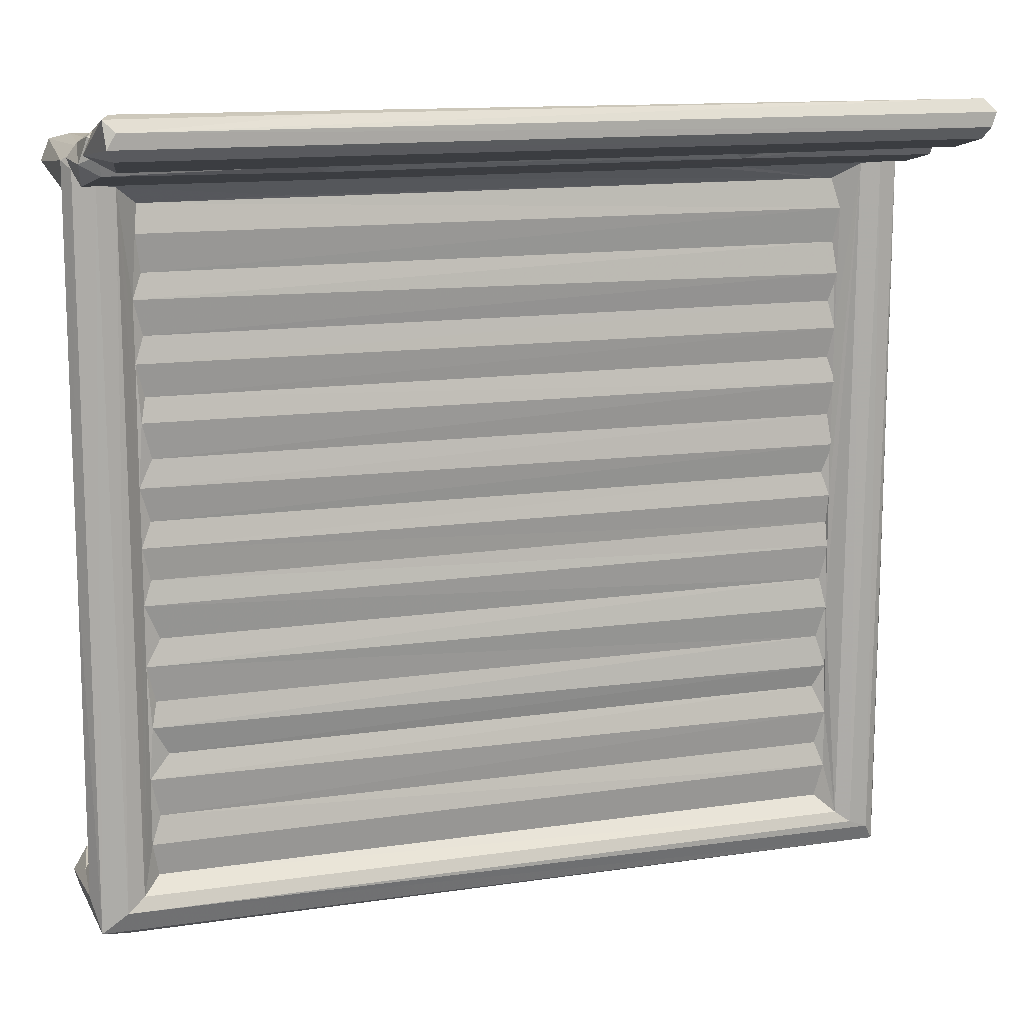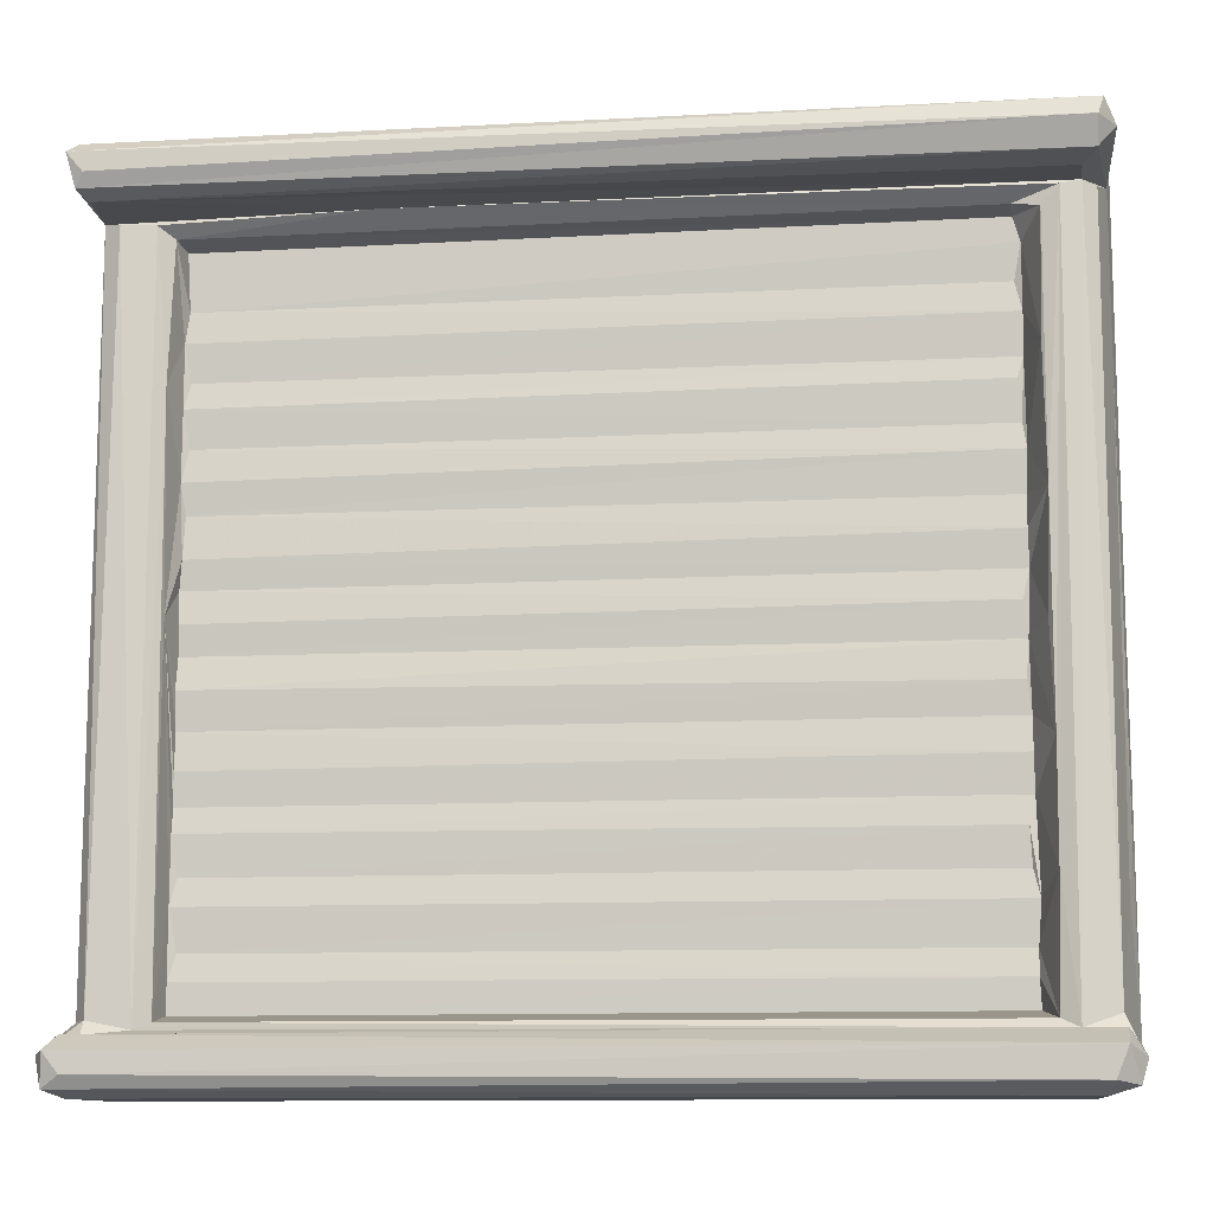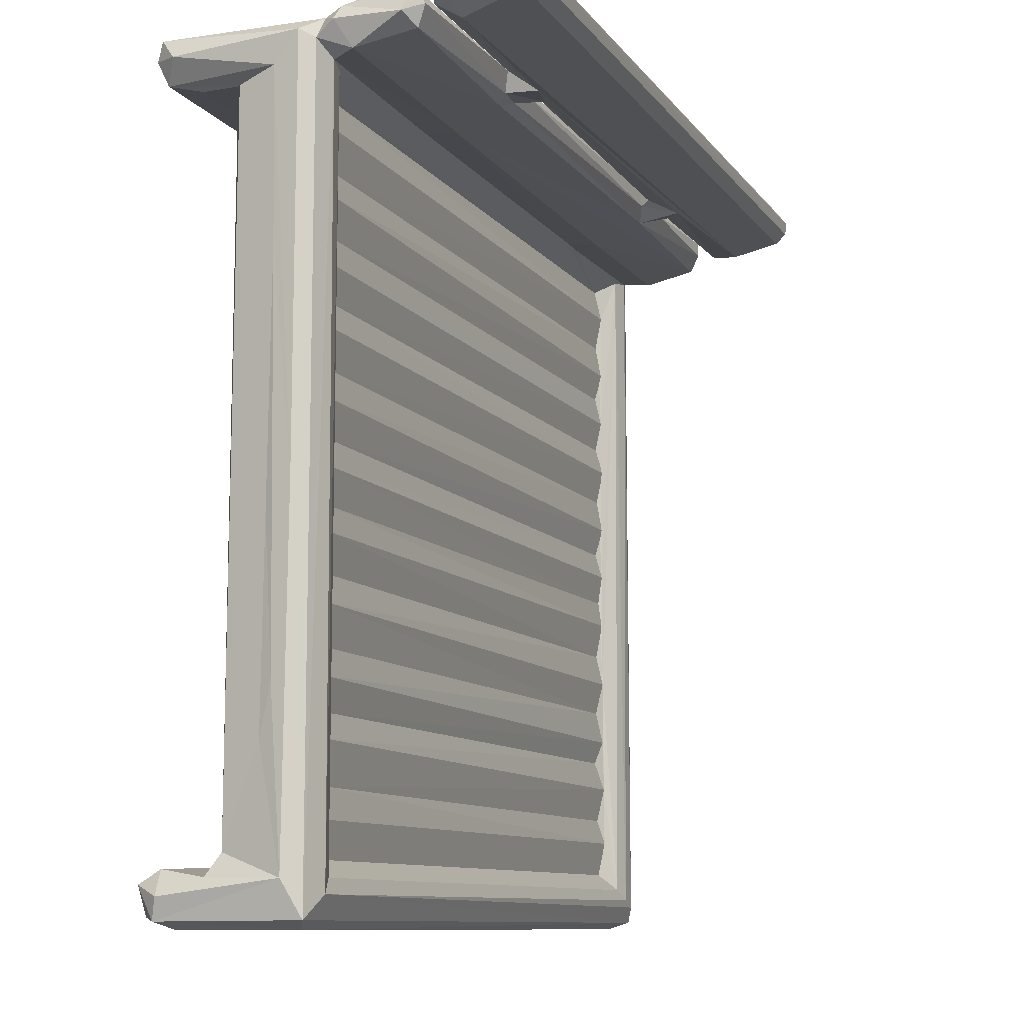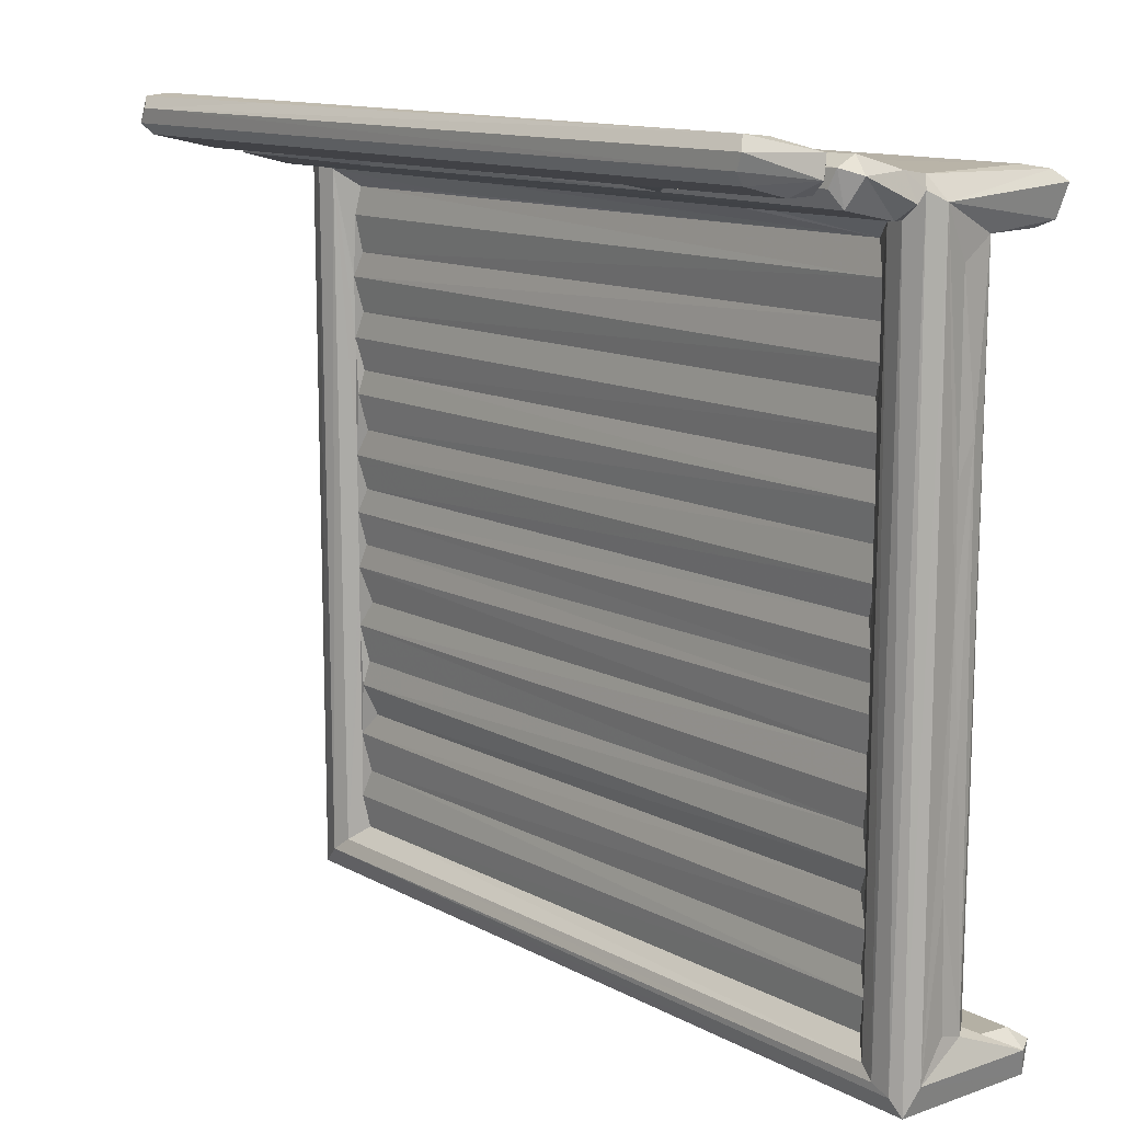
<metadata>
{"format":"obj","ext":"obj","renderer":"f3d","projection":"perspective","resolution":1024,"background":"white","views":[{"elev":13.3,"azim":-18.5,"up":"+Y"},{"elev":-11.1,"azim":-172.4,"up":"+Y"},{"elev":-9.8,"azim":-69.0,"up":"+Y"},{"elev":12.5,"azim":50.9,"up":"+Y"}]}
</metadata>
<code>
v -0.4693 -0.4681 -0.2059
v -0.4819 -0.4368 -0.2087
v -0.492 -0.4724 -0.1864
v -0.499 -0.4484 -0.1806
v -0.4654 -0.4808 -0.1738
v -0.4823 -0.4219 -0.1833
v 0.4787 -0.4232 -0.1875
v -0.492 -0.4302 -0.131
v -0.4902 -0.4712 -0.02598
v -0.5001 -0.4316 -0.04611
v -0.4603 -0.4804 -0.04195
v -0.4608 -0.4466 -0.01658
v -0.4402 -0.4305 -0.02304
v -0.4818 -0.4063 -0.1176
v -0.4926 -0.2998 -0.07415
v -0.444 -0.4198 -0.1275
v -0.4253 -0.4109 -0.1203
v -0.4286 -0.2784 -0.1221
v -0.4973 -0.2434 -0.0602
v -0.4992 -0.0433 -0.04181
v -0.4192 -0.4126 -0.04183
v -0.4268 -0.3738 -0.0367
v -0.4153 -0.3408 -0.04244
v -0.4103 -0.4024 -0.08377
v -0.4087 -0.3717 -0.08523
v -0.4091 -0.3451 -0.08149
v -0.4125 -0.3006 -0.08518
v -0.4482 0.3692 -0.1255
v -0.4896 0.4053 -0.0254
v -0.4654 0.3889 -0.01648
v -0.4264 -0.2946 -0.03694
v -0.4294 -0.1531 -0.122
v -0.4926 -0.06725 -0.07154
v -0.4431 0.3852 -0.02088
v -0.4218 -0.2328 -0.03674
v -0.4266 -0.1595 -0.03674
v -0.4156 -0.203 -0.04228
v -0.4056 -0.2726 -0.08152
v -0.4036 -0.2329 -0.08488
v -0.4026 -0.2673 -0.04372
v -0.4098 -0.2049 -0.0815
v -0.4093 -0.1654 -0.08507
v -0.4692 0.3729 -0.1228
v -0.4292 0.07852 -0.1225
v -0.4265 -0.0878 -0.03688
v -0.4266 -0.02076 -0.03687
v -0.4836 0.3682 -0.1138
v -0.4947 0.1964 -0.06678
v -0.4168 -0.05959 -0.04167
v -0.4147 0.008508 -0.04227
v -0.4092 -0.1308 -0.08112
v -0.4255 -0.04475 -0.1165
v -0.4077 -0.05873 -0.08101
v -0.4082 -0.1289 -0.04306
v -0.4049 -0.09745 -0.08508
v -0.4105 0.008475 -0.08096
v -0.4034 -0.02178 -0.08512
v 0.4708 -0.46 -0.2081
v 0.4913 -0.4721 -0.02623
v 0.4758 -0.4214 -0.1343
v 0.4138 -0.4089 -0.1121
v 0.4257 -0.3705 -0.03625
v 0.4153 -0.3414 -0.04249
v 0.4758 -0.4807 -0.1705
v 0.4703 -0.4804 -0.04617
v 0.4798 -0.4523 -0.01847
v 0.4567 -0.4433 -0.01802
v 0.4906 -0.4731 -0.199
v 0.4296 -0.4167 -0.1236
v 0.4008 -0.3435 -0.08132
v 0.438 -0.4302 -0.02322
v 0.4084 -0.4021 -0.08368
v 0.4086 -0.3705 -0.085
v 0.4256 -0.3004 -0.03661
v 0.4228 -0.1628 -0.03658
v 0.4242 -0.2394 -0.03756
v 0.4129 -0.2017 -0.04247
v 0.408 -0.2039 -0.08142
v 0.4078 -0.1305 -0.08129
v 0.4154 -0.1272 -0.04263
v 0.4213 -0.05522 -0.0414
v 0.4137 0.008267 -0.04235
v 0.4066 -0.02573 -0.08467
v 0.4021 -0.2713 -0.08148
v 0.4077 -0.1694 -0.08483
v 0.4086 -0.2992 -0.08518
v 0.4104 -0.2669 -0.04385
v 0.4085 -0.09044 -0.0853
v 0.4076 -0.0572 -0.08063
v 0.4086 0.007659 -0.08113
v 0.4249 -0.08456 -0.03745
v -0.4269 0.04843 -0.03665
v -0.4265 0.2208 -0.1199
v -0.4219 0.1222 -0.03674
v -0.4265 0.1887 -0.03705
v -0.4162 0.1504 -0.04225
v -0.4096 0.04618 -0.08521
v -0.4097 0.07947 -0.08105
v -0.4115 0.1228 -0.08522
v -0.4108 0.08003 -0.04191
v -0.4105 0.2137 -0.08148
v -0.4074 0.1491 -0.08132
v -0.4042 0.1921 -0.08492
v -0.4297 0.3499 -0.1217
v -0.4159 0.2193 -0.0421
v -0.4269 0.2604 -0.03668
v -0.4942 0.3809 -0.06983
v -0.4984 0.4138 -0.04104
v -0.4159 0.2892 -0.04221
v -0.422 0.3326 -0.03674
v -0.4184 0.3654 -0.04283
v -0.411 0.2576 -0.08531
v -0.4109 0.3261 -0.08487
v -0.4036 0.2884 -0.08124
v -0.4033 0.3514 -0.08575
v -0.4813 0.3779 -0.1969
v -0.468 0.3726 -0.1639
v -0.4826 0.4054 -0.21
v -0.5004 0.402 -0.1827
v -0.4881 0.4252 -0.2014
v -0.4684 0.433 -0.1707
v 0.4885 0.381 -0.2007
v -0.4782 0.4292 -0.01997
v -0.459 0.433 -0.04825
v -0.4854 0.3904 0.01342
v -0.4974 0.4196 -0.003298
v -0.4862 0.4361 0.000986
v -0.4013 0.3558 -0.1105
v 0.2081 0.3722 -0.1293
v -0.2344 0.4329 -0.04799
v -0.2284 0.4295 -0.02053
v -0.2077 0.3899 0.01195
v 0.4261 0.1208 -0.03594
v 0.4231 0.1877 -0.03684
v 0.4259 0.04334 -0.0366
v 0.4192 0.08026 -0.04192
v 0.4155 0.2202 -0.04214
v 0.4253 0.3326 -0.0364
v 0.4082 0.35 -0.08398
v 0.4087 0.1896 -0.08516
v 0.4258 0.2538 -0.03678
v 0.4194 0.2914 -0.04234
v 0.4042 0.08236 -0.08084
v 0.409 0.1155 -0.08504
v 0.417 0.1511 -0.04233
v 0.4022 0.2165 -0.08121
v 0.4052 0.2893 -0.08173
v 0.4876 0.4285 -0.1931
v 0.4797 0.3737 -0.1809
v 0.4698 0.4329 -0.1707
v -0.2497 0.3686 -0.04068
v -0.227 0.3877 -0.01896
v 0.413 0.3556 -0.1111
v 0.4968 0.4163 -0.2082
v 0.4793 0.3953 -0.2084
v 0.2504 0.4328 -0.04815
v 0.4155 0.368 -0.04206
v 0.2618 0.4294 -0.02319
v -0.4746 0.4062 0.07994
v -0.496 0.4186 0.07039
v -0.476 0.4305 0.08812
v -0.4979 0.4316 0.1164
v -0.4737 0.4298 0.09605
v -0.4654 0.4137 0.1238
v -0.4796 0.4307 0.1946
v -0.4782 0.4512 0.05233
v -0.4864 0.4481 0.07724
v -0.4189 0.4385 0.01894
v -0.4844 0.4556 0.1003
v -0.4877 0.4433 0.2058
v -0.4795 0.4761 0.1753
v -0.4899 0.4727 0.1963
v -0.4308 0.4664 0.1414
v -0.2352 0.4038 0.0744
v -0.239 0.4144 0.1202
v -0.2594 0.4336 0.09269
v -0.2462 0.4558 0.1002
v -0.4778 0.4601 0.206
v -0.2533 0.4735 0.1951
v -0.25 0.4122 0.08616
v 0.4801 0.417 0.1384
v -0.1957 0.4498 0.05024
v -0.2339 0.4512 0.06825
v -0.2153 0.4124 0.08367
v -0.1987 0.4304 0.08801
v -0.1957 0.417 0.1113
v -0.1928 0.4306 0.09544
v -0.2008 0.4437 0.0821
v -0.1961 0.4541 0.09978
v 0.4828 0.4303 0.1942
v 0.2198 0.4263 0.09768
v 0.307 0.4396 0.02278
v 0.2334 0.4546 0.1005
v 0.4877 0.4436 0.2058
v 0.4827 0.4744 0.195
v 0.4932 0.4601 0.2057
v 0.4878 -0.4379 -0.2089
v 0.4166 -0.4112 -0.04169
v 0.4084 -0.2294 -0.08494
v 0.4225 -0.02046 -0.03669
v 0.4986 -0.4425 -0.1906
v 0.4996 -0.4404 -0.04137
v 0.4758 -0.4073 -0.123
v 0.489 -0.4087 -0.106
v 0.491 -0.4007 -0.07887
v 0.4934 -0.2514 -0.07164
v 0.4143 -0.02271 -0.1099
v 0.4172 0.206 -0.1164
v 0.4664 0.3682 -0.1254
v 0.4914 -0.1086 -0.08694
v 0.4896 0.417 -0.02292
v 0.4292 0.3674 -0.123
v 0.4847 0.3726 -0.1154
v 0.4436 0.3861 -0.02163
v 0.4915 0.02037 -0.07639
v 0.4995 0.406 -0.0419
v 0.4055 0.03825 -0.08483
v 0.4021 0.1492 -0.08138
v 0.4089 0.2565 -0.0852
v 0.2411 0.3875 -0.01771
v 0.2701 0.3898 0.01124
v 0.2787 0.388 -0.01918
v 0.4911 0.1892 -0.09608
v 0.4671 0.3893 -0.01658
v 0.4927 0.1475 -0.07359
v 0.4914 0.3489 -0.07465
v 0.4827 0.431 -0.02911
v 0.4878 0.4359 0.004221
v 0.4977 0.4058 -0.003572
v 0.4857 0.3909 0.01264
v 0.2257 0.4213 0.08698
v 0.2456 0.4053 0.07798
v 0.2503 0.4149 0.1265
v 0.2273 0.4415 0.08485
v 0.246 0.4513 0.07022
v 0.2874 0.4504 0.05221
v 0.4838 0.4036 0.07384
v 0.4714 0.4703 0.1532
v 0.2742 0.4487 0.07694
v 0.286 0.4279 0.08877
v 0.476 0.4223 0.08689
v 0.2816 0.4191 0.1036
v 0.2904 0.4479 0.0953
v 0.48 0.418 0.1087
v 0.4839 0.4412 0.08408
v 0.4825 0.4523 0.06061
v 0.4924 0.4554 0.1054
v 0.4795 0.4359 0.09437
v 0.4992 0.4338 0.06368
v 0.4975 0.432 0.113
f 1 3 2
f 3 4 2
f 3 1 5
f 2 4 6
f 4 8 6
f 3 10 4
f 3 9 10
f 4 10 8
f 3 11 9
f 3 5 11
f 8 10 14
f 14 10 15
f 6 8 16
f 8 14 16
f 16 18 17
f 10 9 20
f 10 19 15
f 19 10 20
f 21 22 13
f 17 25 24
f 17 26 25
f 17 18 26
f 18 27 26
f 16 28 18
f 9 30 29
f 9 12 30
f 23 31 22
f 22 31 13
f 28 32 18
f 15 19 33
f 30 12 34
f 31 36 13
f 12 13 34
f 35 36 31
f 35 37 36
f 38 27 39
f 18 41 27
f 18 32 41
f 32 42 41
f 27 41 39
f 31 40 35
f 14 43 16
f 16 43 28
f 28 44 32
f 36 45 13
f 45 46 13
f 14 15 48
f 15 33 48
f 19 20 48
f 45 49 46
f 32 51 42
f 32 53 51
f 36 54 45
f 51 53 55
f 32 52 53
f 52 56 53
f 32 44 52
f 53 56 57
f 2 6 7
f 1 2 58
f 11 59 9
f 9 59 12
f 6 16 60
f 16 17 61
f 22 62 23
f 62 63 23
f 59 66 12
f 12 66 67
f 12 67 13
f 17 24 61
f 1 68 5
f 68 1 58
f 11 65 59
f 16 61 69
f 25 26 70
f 67 71 13
f 21 62 22
f 24 25 72
f 73 25 70
f 13 71 21
f 23 74 31
f 26 27 70
f 35 77 37
f 37 77 36
f 36 77 75
f 42 51 79
f 54 80 45
f 49 81 46
f 46 82 50
f 41 42 78
f 40 76 35
f 38 39 84
f 78 42 85
f 23 63 74
f 27 38 86
f 31 87 40
f 38 84 86
f 55 53 88
f 53 57 89
f 57 56 90
f 57 83 89
f 42 79 85
f 51 55 79
f 83 57 90
f 14 48 47
f 33 19 48
f 20 9 29
f 46 92 13
f 50 92 46
f 92 34 13
f 94 95 92
f 92 95 34
f 94 96 95
f 52 44 56
f 44 97 56
f 44 98 97
f 44 99 98
f 44 93 99
f 93 101 99
f 92 100 94
f 99 101 102
f 47 43 14
f 28 104 44
f 44 104 93
f 95 106 34
f 105 106 95
f 48 20 107
f 107 20 108
f 48 107 47
f 20 29 108
f 109 110 106
f 110 111 106
f 106 111 34
f 93 112 101
f 101 103 102
f 93 113 112
f 93 104 113
f 112 113 114
f 113 104 115
f 119 118 116
f 118 119 120
f 116 118 122
f 116 43 107
f 116 117 43
f 107 43 47
f 119 116 107
f 119 108 120
f 107 108 119
f 120 123 121
f 121 123 124
f 108 123 120
f 125 126 29
f 29 30 125
f 29 123 108
f 126 123 29
f 104 28 128
f 104 128 115
f 43 129 28
f 121 124 130
f 30 132 125
f 96 134 95
f 50 135 92
f 92 136 100
f 100 133 94
f 100 136 133
f 95 137 105
f 113 115 139
f 109 138 110
f 102 103 140
f 105 137 141
f 105 141 106
f 109 142 138
f 97 98 143
f 50 82 135
f 98 99 143
f 94 133 96
f 96 145 134
f 143 99 144
f 133 145 96
f 101 112 146
f 112 114 147
f 120 121 148
f 116 149 117
f 28 129 128
f 111 151 34
f 34 152 30
f 30 152 132
f 124 131 130
f 124 123 131
f 34 151 152
f 128 153 115
f 121 130 150
f 110 138 111
f 118 120 154
f 122 118 155
f 116 122 149
f 130 156 150
f 111 157 151
f 151 157 152
f 130 131 158
f 111 138 157
f 125 160 126
f 125 159 160
f 160 159 161
f 162 163 164
f 162 164 165
f 126 127 123
f 126 160 127
f 160 167 127
f 127 167 166
f 160 161 167
f 127 166 168
f 163 162 169
f 165 170 162
f 162 172 169
f 169 172 171
f 169 171 173
f 125 174 159
f 164 163 175
f 175 163 176
f 123 127 131
f 163 169 177
f 163 177 176
f 162 170 172
f 170 178 172
f 178 179 172
f 174 180 159
f 159 180 161
f 125 132 174
f 175 181 164
f 168 166 182
f 166 167 183
f 182 166 183
f 167 161 176
f 180 176 161
f 167 176 183
f 169 173 177
f 180 175 176
f 174 184 180
f 180 184 186
f 184 187 186
f 180 186 175
f 183 176 177
f 183 189 188
f 183 177 189
f 177 173 189
f 185 188 187
f 184 185 187
f 188 189 187
f 171 172 179
f 164 190 165
f 186 187 191
f 168 182 192
f 189 173 193
f 165 190 170
f 170 194 178
f 178 195 179
f 194 196 178
f 178 196 195
f 190 194 170
f 68 64 5
f 58 2 197
f 16 69 60
f 5 65 11
f 7 6 60
f 2 7 197
f 61 24 72
f 72 25 73
f 5 64 65
f 21 198 62
f 198 21 71
f 70 27 86
f 31 74 87
f 84 39 199
f 39 41 199
f 41 78 199
f 40 87 76
f 79 55 88
f 88 53 89
f 81 200 46
f 35 76 77
f 36 80 54
f 46 200 82
f 36 75 80
f 45 80 91
f 45 91 49
f 49 91 81
f 58 197 68
f 68 197 201
f 7 201 197
f 61 72 73
f 64 68 59
f 68 201 202
f 64 59 65
f 68 202 59
f 60 203 201
f 203 204 201
f 60 69 203
f 201 7 60
f 201 204 202
f 198 71 62
f 202 204 205
f 205 206 202
f 61 73 86
f 61 86 207
f 86 199 207
f 70 86 73
f 86 84 199
f 207 199 78
f 61 207 208
f 61 208 69
f 78 85 207
f 207 85 79
f 87 74 76
f 77 76 75
f 69 209 203
f 63 62 74
f 62 71 74
f 74 71 75
f 204 206 205
f 74 75 76
f 204 210 206
f 66 59 211
f 208 212 69
f 207 79 88
f 75 91 80
f 207 88 89
f 207 89 90
f 83 90 89
f 203 213 204
f 75 71 214
f 71 67 214
f 69 212 209
f 203 209 213
f 91 75 81
f 81 75 200
f 75 214 200
f 210 215 206
f 206 215 202
f 215 216 202
f 56 97 217
f 218 102 140
f 56 217 90
f 99 102 218
f 103 101 140
f 140 101 146
f 146 112 219
f 114 113 147
f 113 139 147
f 95 134 137
f 112 147 219
f 92 135 136
f 99 218 144
f 106 142 109
f 106 141 142
f 148 121 150
f 117 149 43
f 152 220 132
f 129 153 128
f 153 139 115
f 157 220 152
f 220 221 132
f 130 158 156
f 118 154 155
f 120 148 154
f 149 129 43
f 157 222 220
f 222 221 220
f 207 144 208
f 97 143 217
f 90 217 207
f 82 200 135
f 217 144 207
f 143 144 217
f 140 144 218
f 140 208 144
f 204 223 210
f 210 223 215
f 135 200 136
f 67 66 224
f 215 225 216
f 66 211 224
f 202 216 59
f 204 213 223
f 136 200 133
f 145 133 134
f 133 200 134
f 214 67 224
f 215 223 225
f 216 211 59
f 208 140 219
f 137 134 141
f 140 146 219
f 208 153 212
f 208 219 153
f 153 219 147
f 153 147 139
f 200 214 134
f 223 226 225
f 223 213 226
f 141 134 142
f 142 134 138
f 138 134 214
f 226 216 225
f 155 154 122
f 129 212 153
f 149 213 129
f 129 213 212
f 150 156 227
f 157 214 222
f 222 224 221
f 156 158 227
f 214 224 222
f 158 228 227
f 213 209 212
f 122 154 216
f 149 122 213
f 122 216 213
f 154 148 216
f 150 227 148
f 216 148 227
f 138 214 157
f 213 216 226
f 224 211 229
f 224 229 230
f 216 227 211
f 227 228 211
f 184 231 185
f 184 232 231
f 174 232 184
f 186 233 175
f 175 233 181
f 188 185 234
f 188 235 183
f 188 234 235
f 231 234 185
f 192 182 236
f 182 183 236
f 187 193 191
f 187 189 193
f 221 237 132
f 132 232 174
f 132 237 232
f 186 191 233
f 131 127 158
f 127 192 158
f 127 168 192
f 236 183 235
f 193 173 238
f 164 181 190
f 191 231 233
f 231 191 234
f 231 232 233
f 236 235 239
f 191 193 234
f 234 193 235
f 232 240 242
f 232 242 233
f 240 239 243
f 239 235 243
f 235 193 243
f 242 240 243
f 173 171 238
f 171 179 195
f 232 241 240
f 232 237 241
f 230 237 221
f 221 224 230
f 242 244 233
f 244 181 233
f 239 240 245
f 241 245 240
f 236 239 246
f 245 246 239
f 158 192 228
f 192 246 228
f 192 236 246
f 243 193 247
f 242 243 248
f 248 244 242
f 243 247 248
f 193 238 247
f 229 211 228
f 229 228 249
f 230 229 249
f 230 249 237
f 237 249 245
f 237 245 241
f 228 246 249
f 245 249 246
f 248 250 244
f 248 247 250
f 244 250 181
f 181 250 190
f 250 247 196
f 238 195 247
f 238 171 195
f 190 250 194
f 250 196 194
f 196 247 195

</code>
